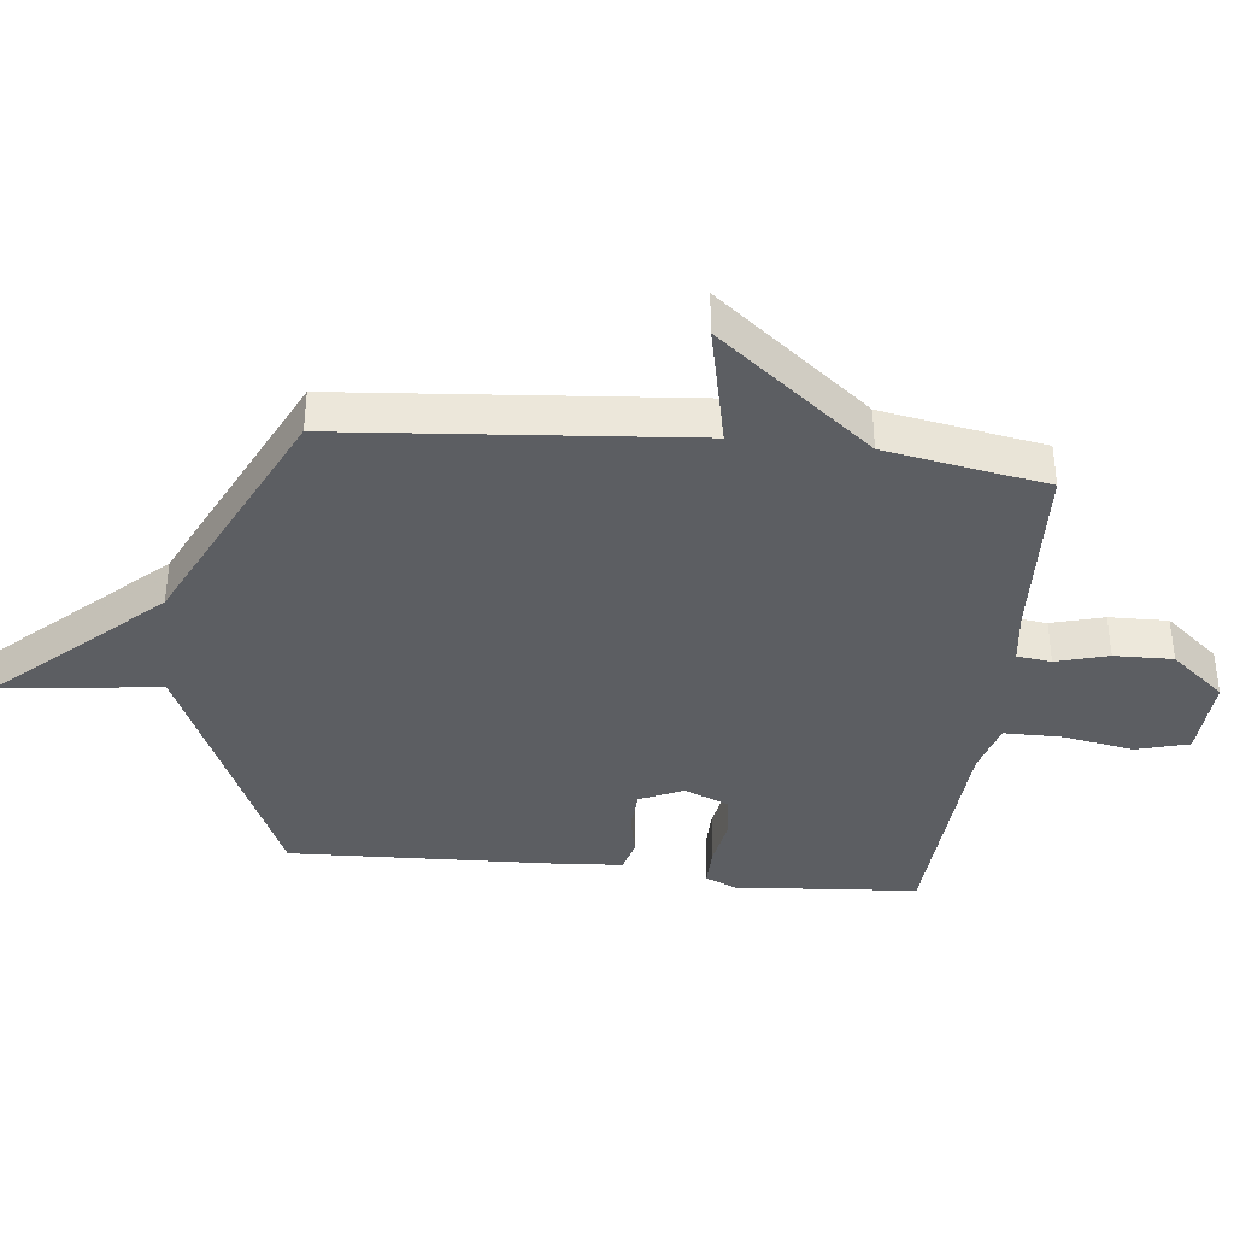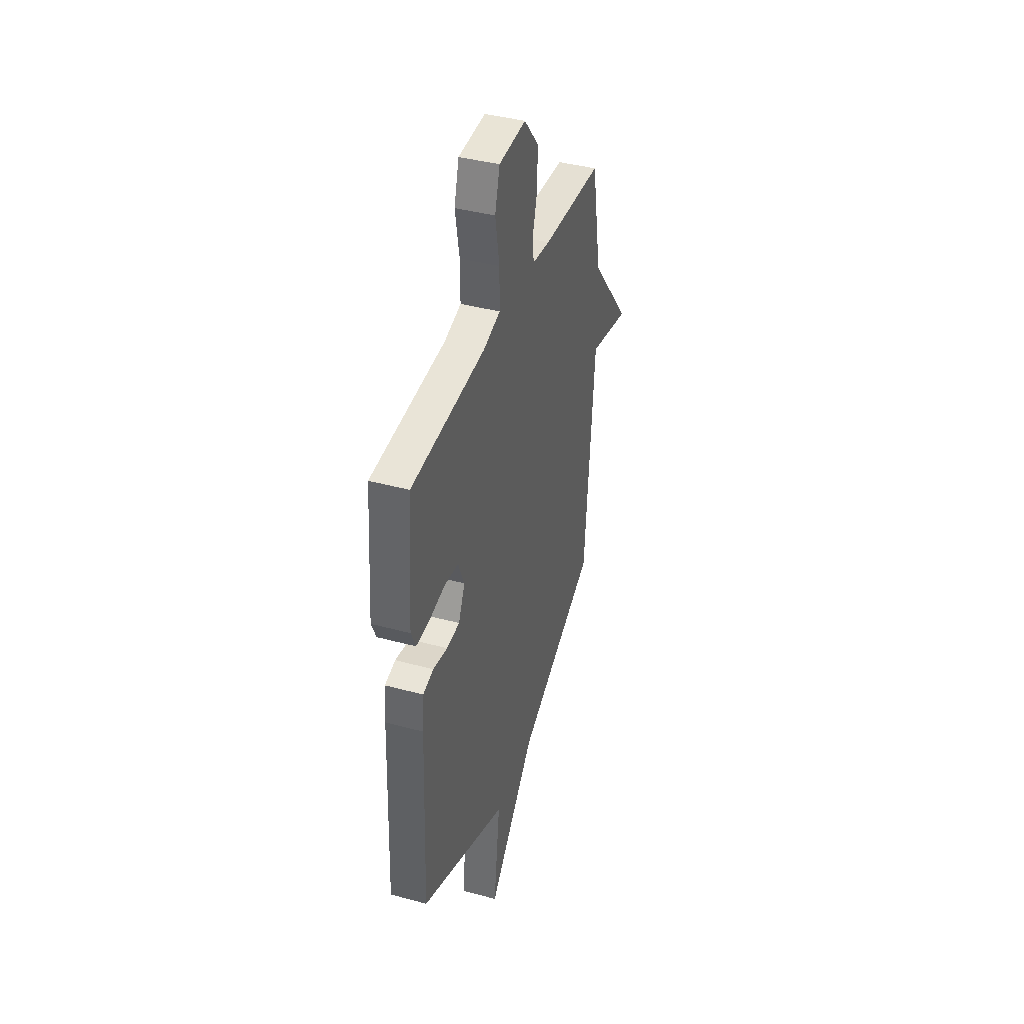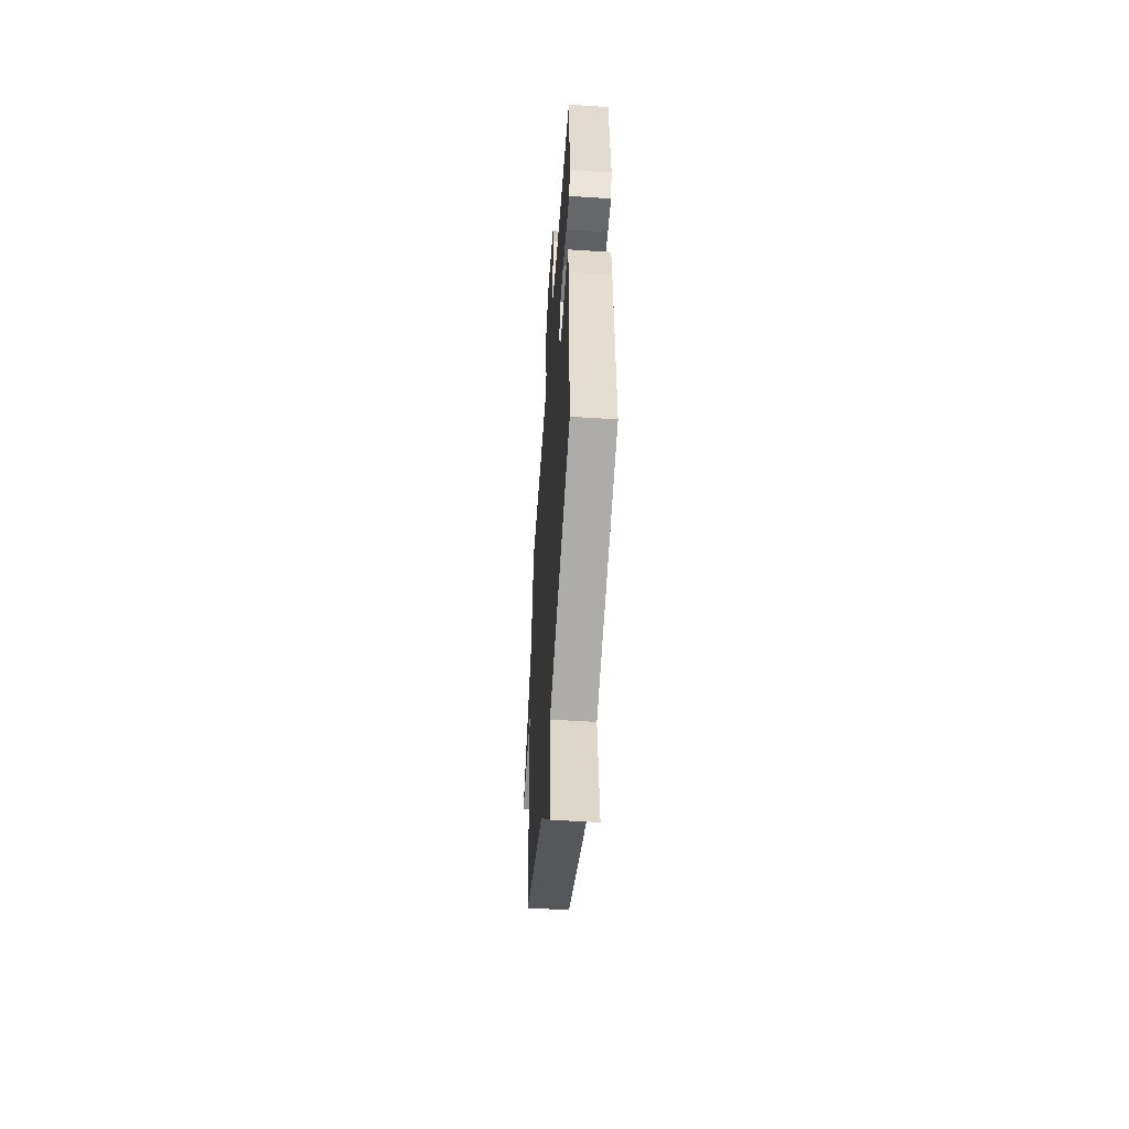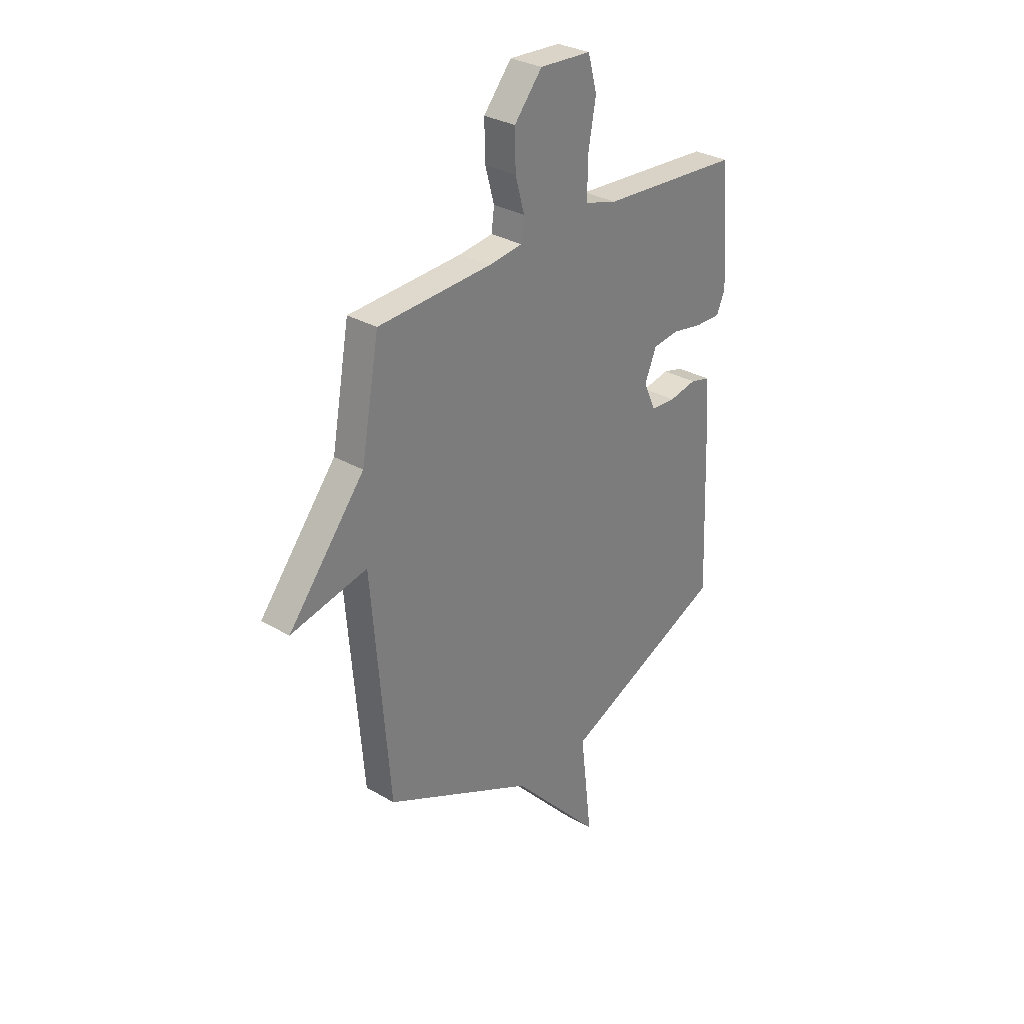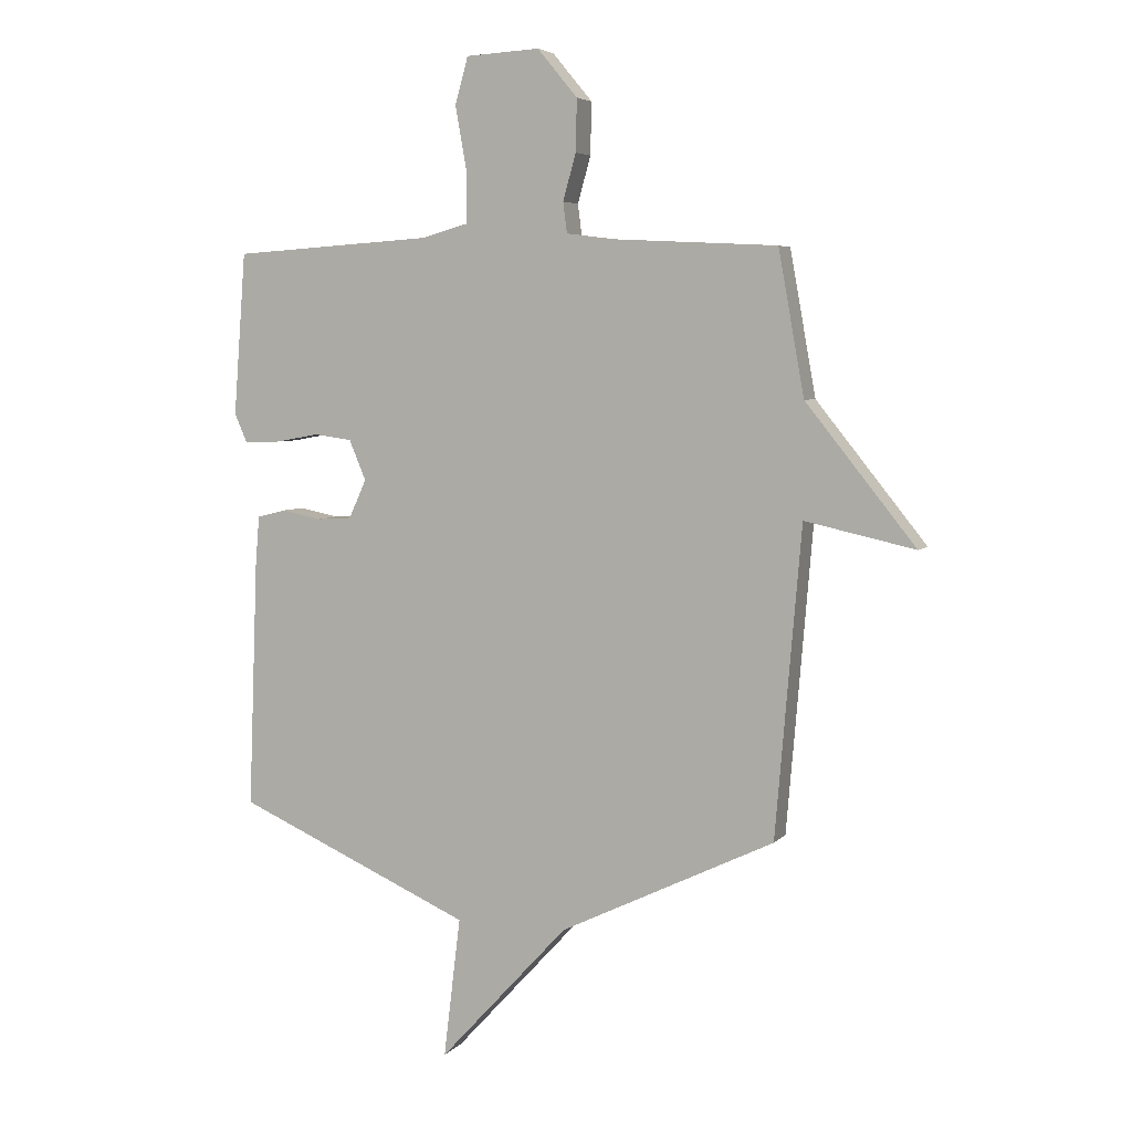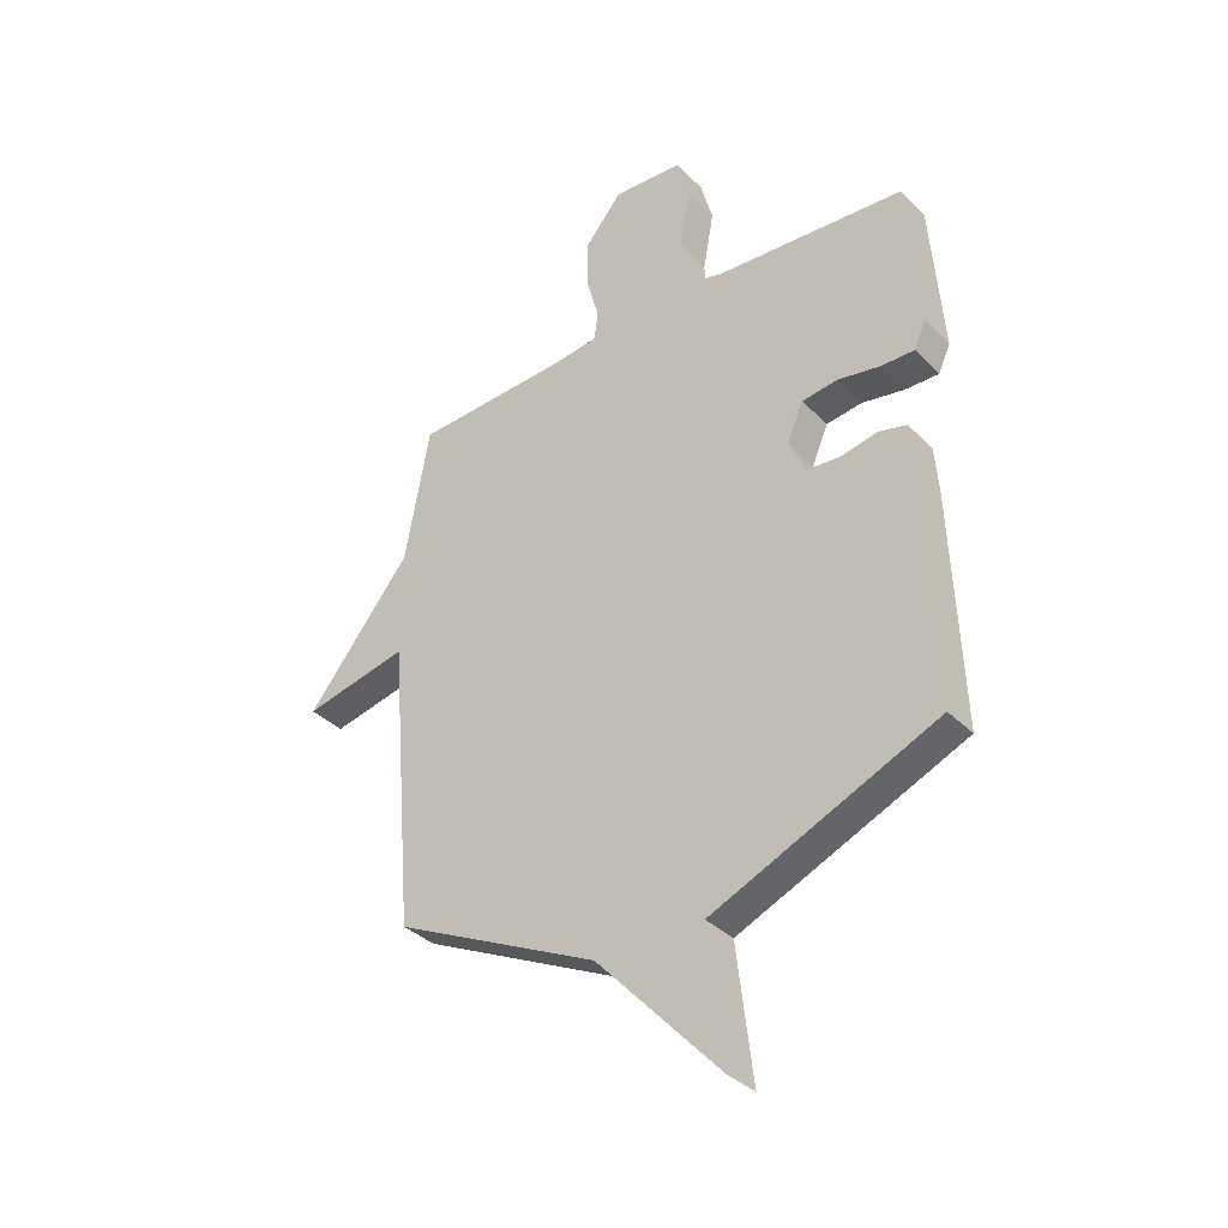
<metadata>
{"format":"obj","ext":"obj","renderer":"f3d","projection":"perspective","resolution":1024,"background":"white","views":[{"elev":-38.0,"azim":-96.2,"up":"+Y"},{"elev":40.4,"azim":108.4,"up":"+Z"},{"elev":-52.9,"azim":86.0,"up":"+Z"},{"elev":30.4,"azim":-49.7,"up":"+Z"},{"elev":5.2,"azim":-158.5,"up":"+Z"},{"elev":-35.6,"azim":37.8,"up":"+Z"}]}
</metadata>
<code>
v -0.5 0.07 0.5
v -0.21 0.07 0.515
v -0.125 0.07 0.526
v -0.118 0.07 0.58
v -0.141 0.07 0.662
v -0.143 0.07 0.754
v -0.072 0.07 0.839
v 0.059 0.07 0.832
v 0.082 0.07 0.749
v 0.062 0.07 0.638
v 0.062 0.07 0.546
v 0.144 0.07 0.523
v 0.5 0.07 0.5
v 0.522 0.07 0.212
v 0.5 0.07 0.162
v 0.436 0.07 0.163
v 0.358 0.07 0.177
v 0.291 0.07 0.168
v 0.261 0.07 0.097
v 0.292 0.07 0.029
v 0.355 0.07 0.025
v 0.425 0.07 0.039
v 0.476 0.07 0.026
v 0.483 0.07 -0.058
v 0.5 0.07 -0.5
v 0.081 0.07 -0.684
v 0.111 0.07 -0.933
v -0.119 0.07 -0.684
v -0.5 0.07 -0.5
v -0.546 0.07 0.046
v -0.741 0.07 0.003
v -0.546 0.07 0.246
v -0.5 0 0.5
v -0.21 0 0.515
v -0.125 0 0.526
v -0.118 0 0.58
v -0.141 0 0.662
v -0.143 0 0.754
v -0.072 0 0.839
v 0.059 0 0.832
v 0.082 0 0.749
v 0.062 0 0.638
v 0.062 0 0.546
v 0.144 0 0.523
v 0.5 0 0.5
v 0.522 0 0.212
v 0.5 0 0.162
v 0.436 0 0.163
v 0.358 0 0.177
v 0.291 0 0.168
v 0.261 0 0.097
v 0.292 0 0.029
v 0.355 0 0.025
v 0.425 0 0.039
v 0.476 0 0.026
v 0.483 0 -0.058
v 0.5 0 -0.5
v 0.081 0 -0.684
v 0.111 0 -0.933
v -0.119 0 -0.684
v -0.5 0 -0.5
v -0.546 0 0.046
v -0.741 0 0.003
v -0.546 0 0.246
f 30 31 32
f 32 1 2
f 30 32 2
f 29 30 2
f 28 29 2
f 28 2 3
f 27 28 3
f 26 27 3
f 24 25 26
f 23 24 26
f 22 23 26
f 21 22 26
f 20 21 26
f 26 3 4
f 20 26 4
f 19 20 4
f 4 5 6
f 19 4 6
f 18 19 6
f 17 18 6
f 15 16 17
f 14 15 17
f 13 14 17
f 12 13 17
f 11 12 17
f 11 17 6
f 6 7 8
f 11 6 8
f 10 11 8
f 8 9 10
f 64 63 62
f 34 33 64
f 34 64 62
f 34 62 61
f 34 61 60
f 35 34 60
f 35 60 59
f 35 59 58
f 58 57 56
f 58 56 55
f 58 55 54
f 58 54 53
f 58 53 52
f 36 35 58
f 36 58 52
f 36 52 51
f 38 37 36
f 38 36 51
f 38 51 50
f 38 50 49
f 49 48 47
f 49 47 46
f 49 46 45
f 49 45 44
f 49 44 43
f 38 49 43
f 40 39 38
f 40 38 43
f 40 43 42
f 42 41 40
f 1 33 34 2
f 2 34 35 3
f 3 35 36 4
f 4 36 37 5
f 5 37 38 6
f 6 38 39 7
f 7 39 40 8
f 8 40 41 9
f 9 41 42 10
f 10 42 43 11
f 11 43 44 12
f 12 44 45 13
f 13 45 46 14
f 14 46 47 15
f 15 47 48 16
f 16 48 49 17
f 17 49 50 18
f 18 50 51 19
f 19 51 52 20
f 20 52 53 21
f 21 53 54 22
f 22 54 55 23
f 23 55 56 24
f 24 56 57 25
f 25 57 58 26
f 26 58 59 27
f 27 59 60 28
f 28 60 61 29
f 29 61 62 30
f 30 62 63 31
f 31 63 64 32
f 32 64 33 1

</code>
